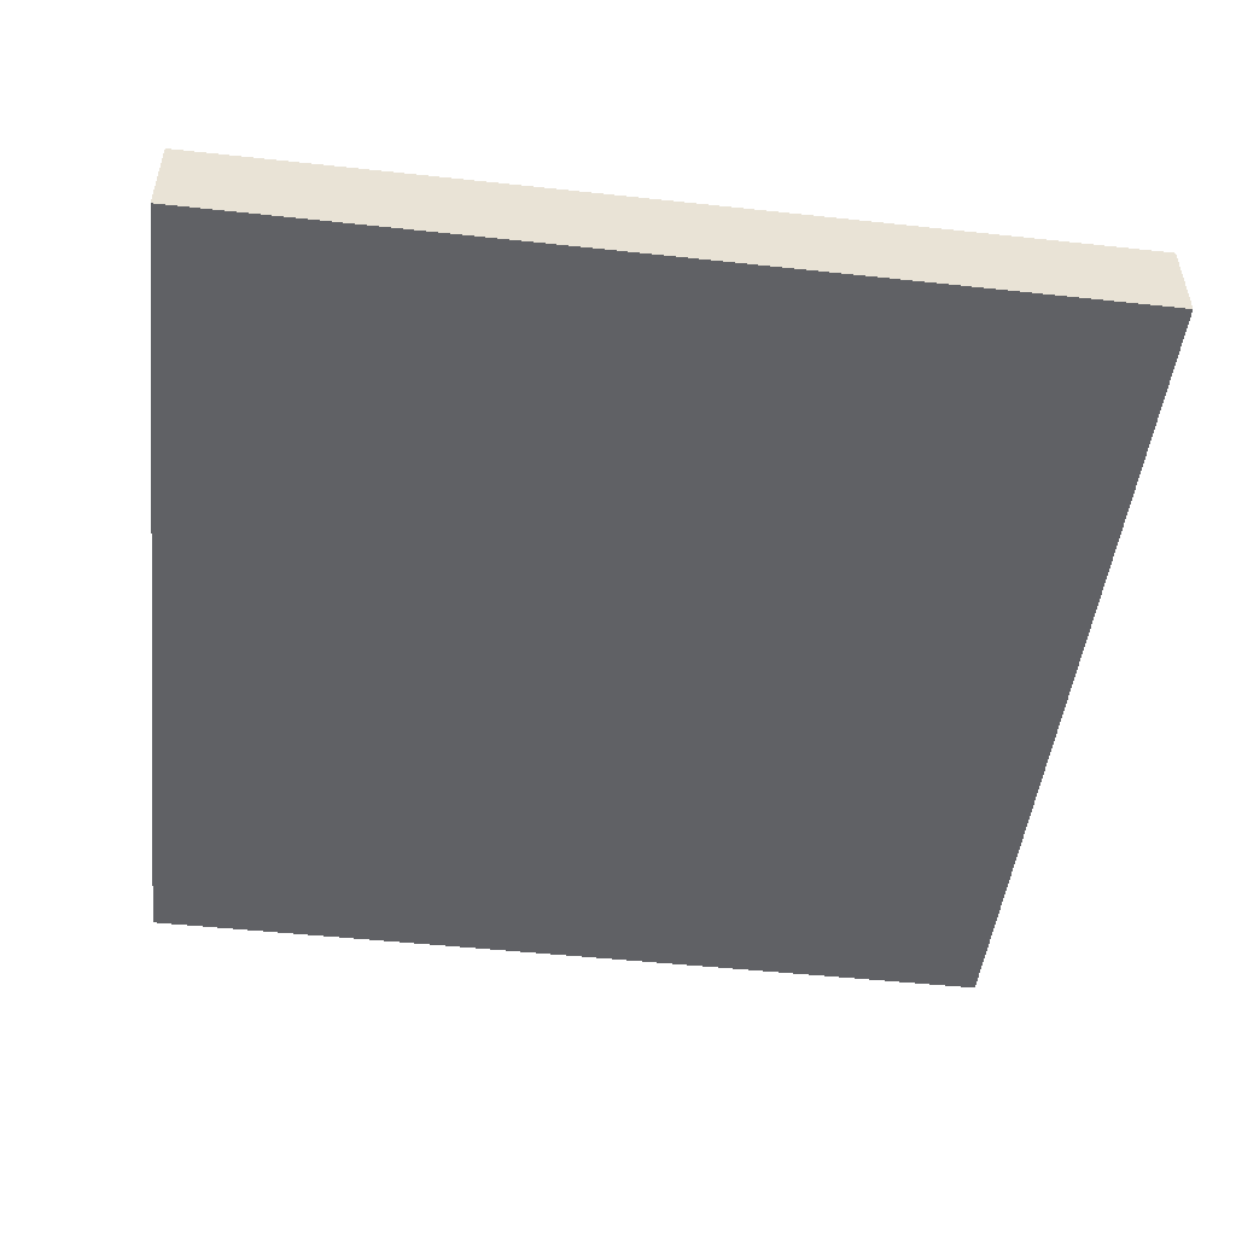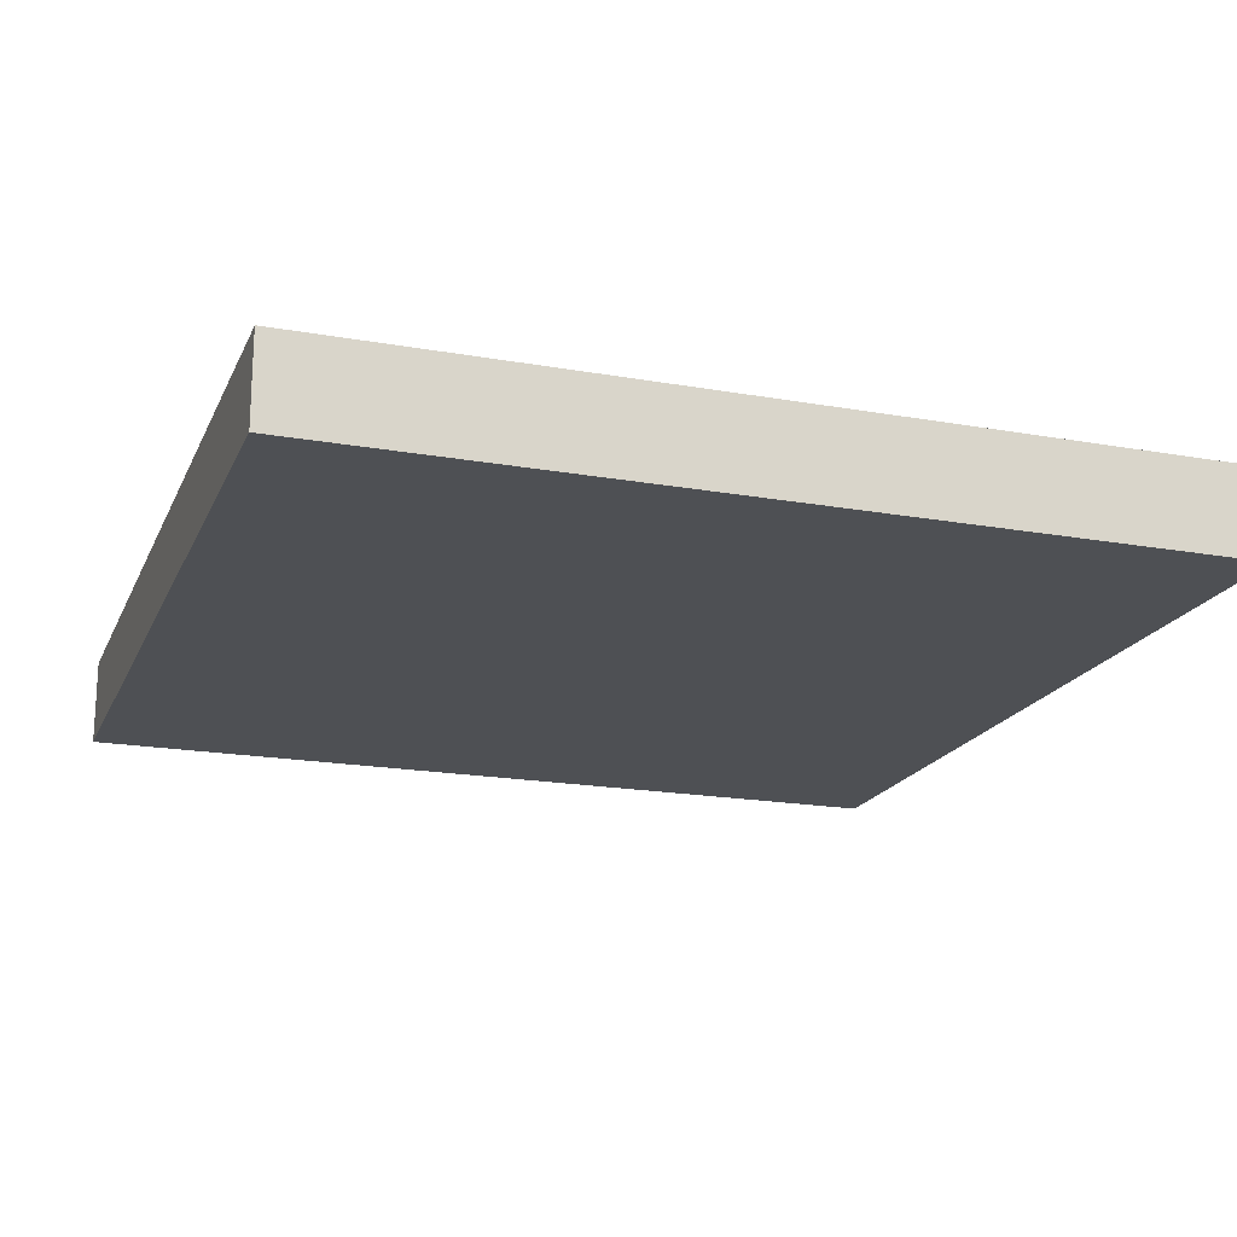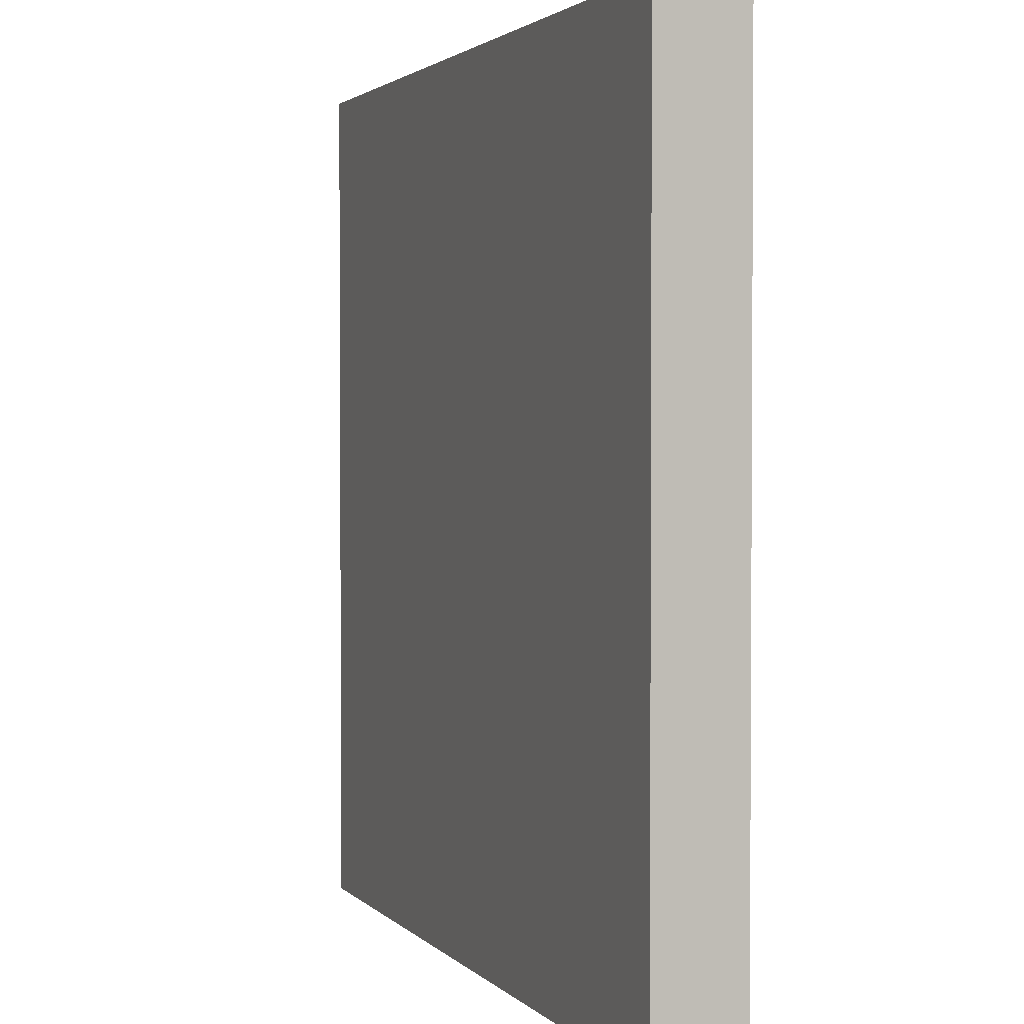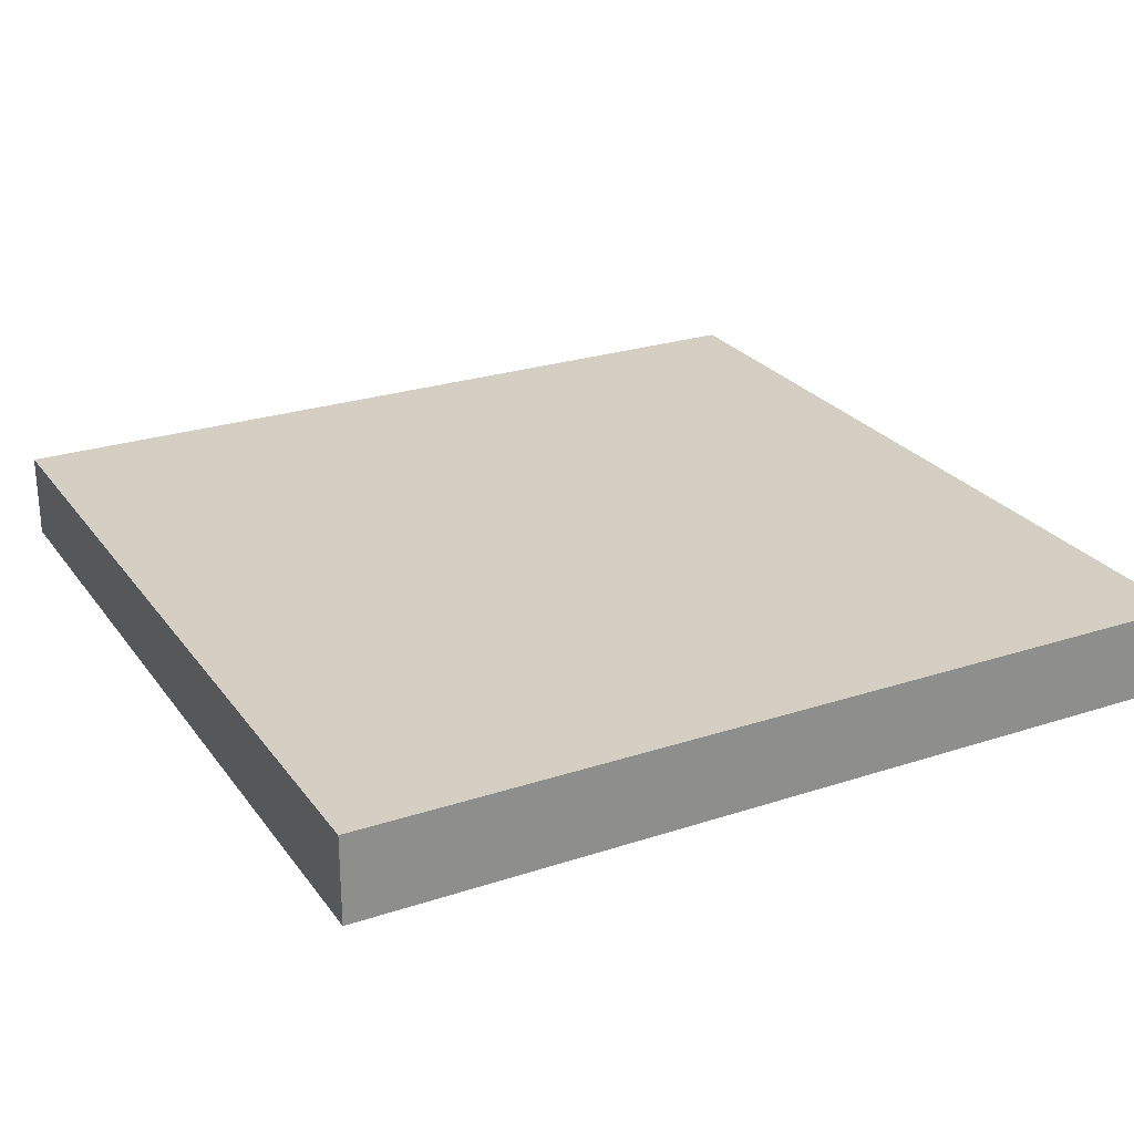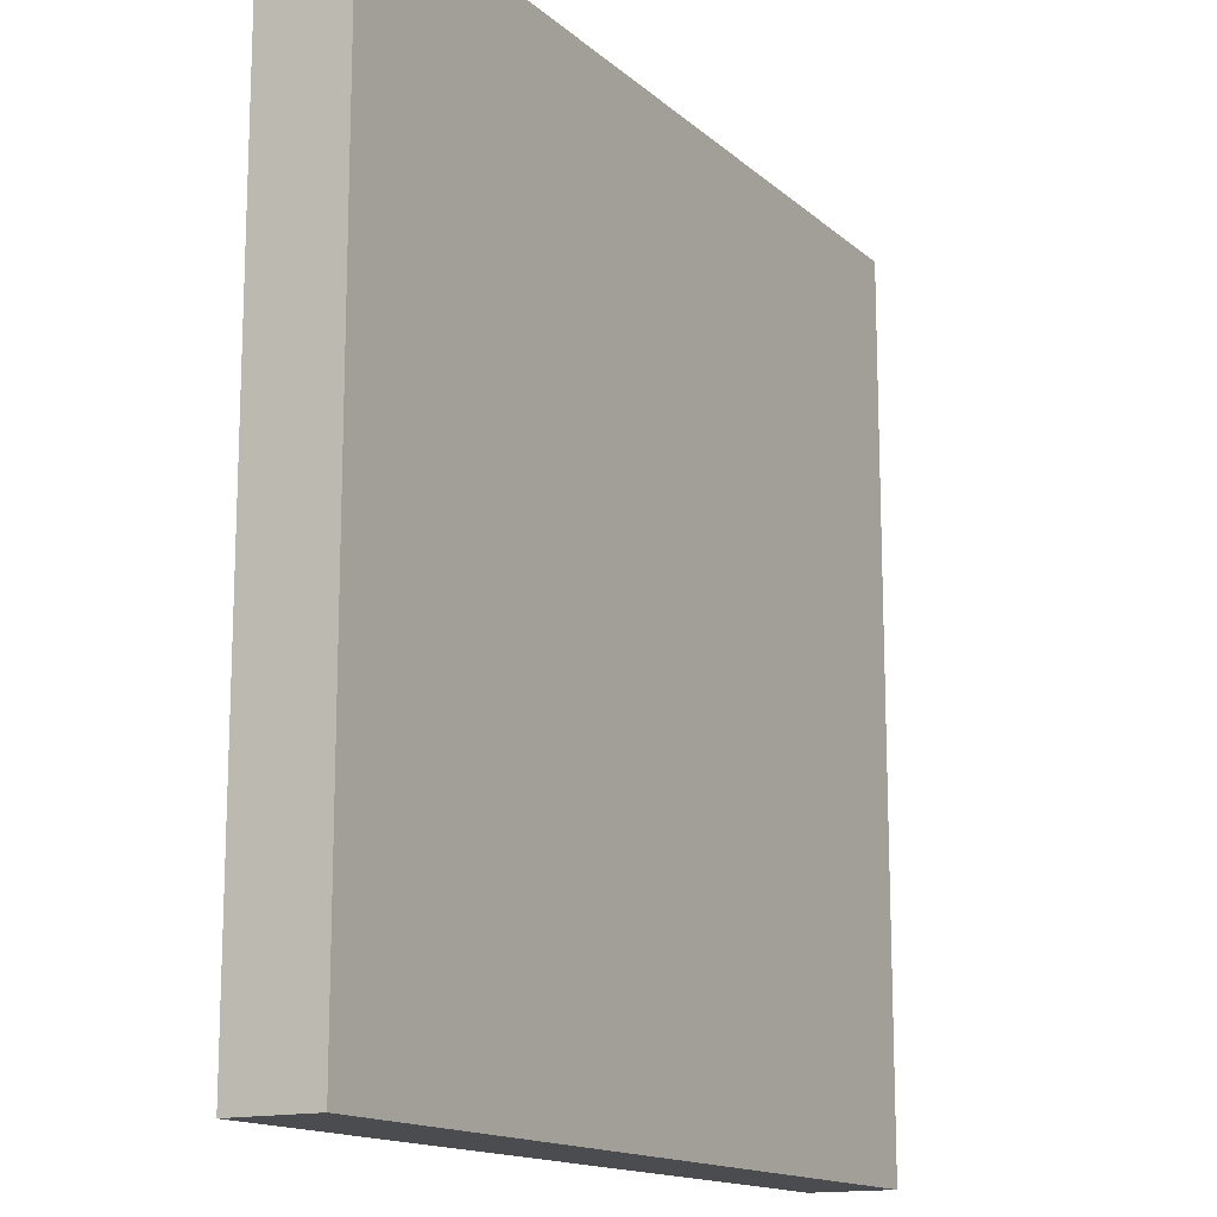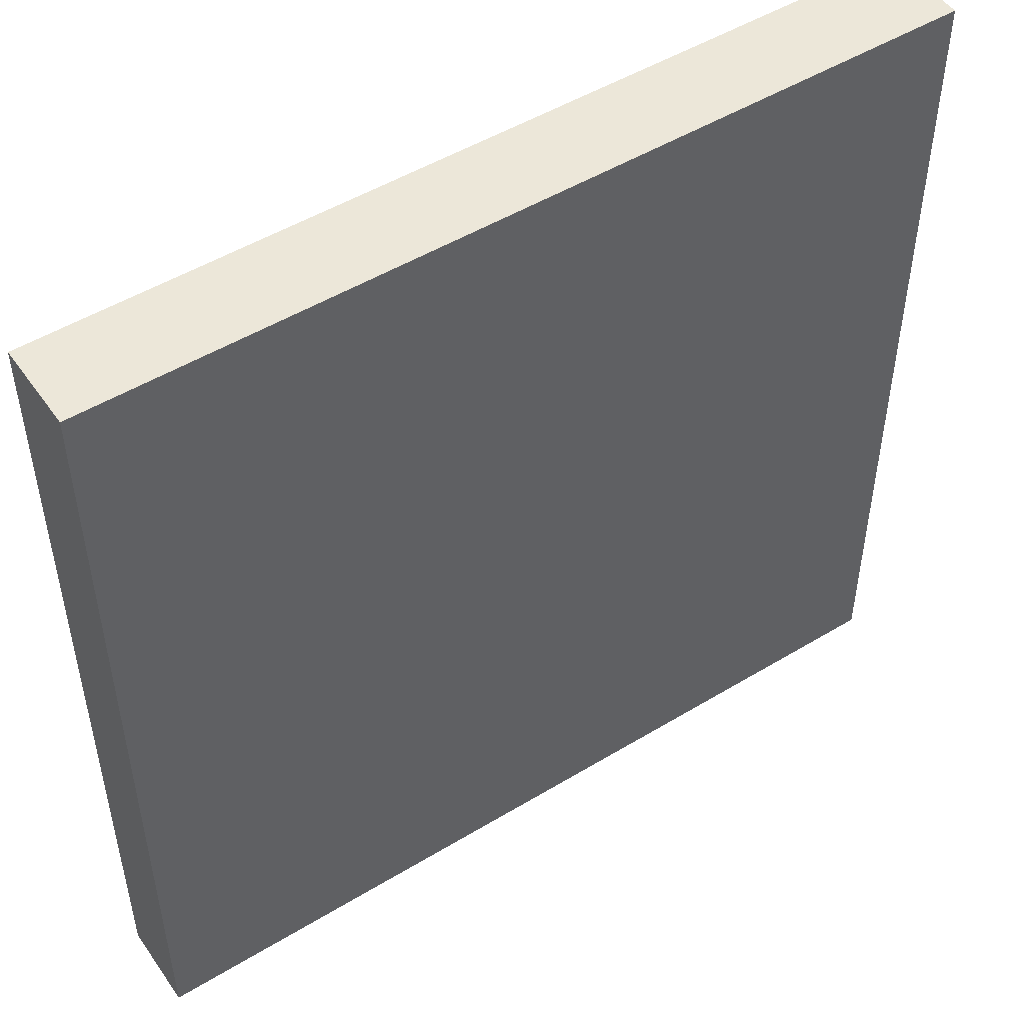
<metadata>
{"format":"obj","ext":"obj","renderer":"f3d","projection":"perspective","resolution":1024,"background":"white","views":[{"elev":-49.2,"azim":173.2,"up":"+Y"},{"elev":-18.9,"azim":-108.7,"up":"+Y"},{"elev":2.2,"azim":69.9,"up":"+Z"},{"elev":25.6,"azim":152.3,"up":"+Y"},{"elev":-14.7,"azim":119.8,"up":"+Z"},{"elev":50.0,"azim":146.3,"up":"+Z"}]}
</metadata>
<code>
v -5 0 5
v -5 0 -5
v -5 1 5
v -5 1 -5
v 5 0 5
v 5 0 -5
v 5 1 5
v 5 1 -5
v -5 0 5
v -5 1 5
v 5 0 5
v 5 1 5
v -5 0 -5
v -5 1 -5
v 5 0 -5
v 5 1 -5
v -5 0 5
v 5 0 5
v -4 0 4
v 4 0 4
v -3 0 3
v 3 0 3
v -2 0 2
v 2 0 2
v -1 0 1
v 1 0 1
v -1 0 -1
v 1 0 -1
v -2 0 -2
v 2 0 -2
v -3 0 -3
v 3 0 -3
v -4 0 -4
v 4 0 -4
v -5 0 -5
v 5 0 -5
v -5 1 5
v 5 1 5
v -4 1 4
v 4 1 4
v -3 1 3
v 3 1 3
v -2 1 2
v 2 1 2
v -1 1 1
v 1 1 1
v -1 1 -1
v 1 1 -1
v -2 1 -2
v 2 1 -2
v -3 1 -3
v 3 1 -3
v -4 1 -4
v 4 1 -4
v -5 1 -5
v 5 1 -5
f 3 2 1
f 4 2 3
f 5 6 7
f 7 6 8
f 11 10 9
f 12 10 11
f 13 14 15
f 15 14 16
f 19 18 17
f 20 18 19
f 21 20 19
f 22 20 21
f 23 22 21
f 24 22 23
f 25 24 23
f 26 24 25
f 27 25 23
f 27 26 25
f 28 24 26
f 28 26 27
f 29 23 21
f 29 27 23
f 29 28 27
f 30 24 28
f 30 28 29
f 30 22 24
f 31 21 19
f 31 29 21
f 31 30 29
f 32 22 30
f 32 30 31
f 32 20 22
f 33 19 17
f 33 31 19
f 33 32 31
f 34 20 32
f 34 32 33
f 34 18 20
f 35 33 17
f 35 34 33
f 36 18 34
f 36 34 35
f 37 38 39
f 39 38 40
f 39 40 41
f 41 40 42
f 41 42 43
f 43 42 44
f 43 44 45
f 45 44 46
f 43 45 47
f 45 46 47
f 46 44 48
f 47 46 48
f 41 43 49
f 43 47 49
f 47 48 49
f 48 44 50
f 49 48 50
f 44 42 50
f 39 41 51
f 41 49 51
f 49 50 51
f 50 42 52
f 51 50 52
f 42 40 52
f 37 39 53
f 39 51 53
f 51 52 53
f 52 40 54
f 53 52 54
f 40 38 54
f 37 53 55
f 53 54 55
f 54 38 56
f 55 54 56

</code>
